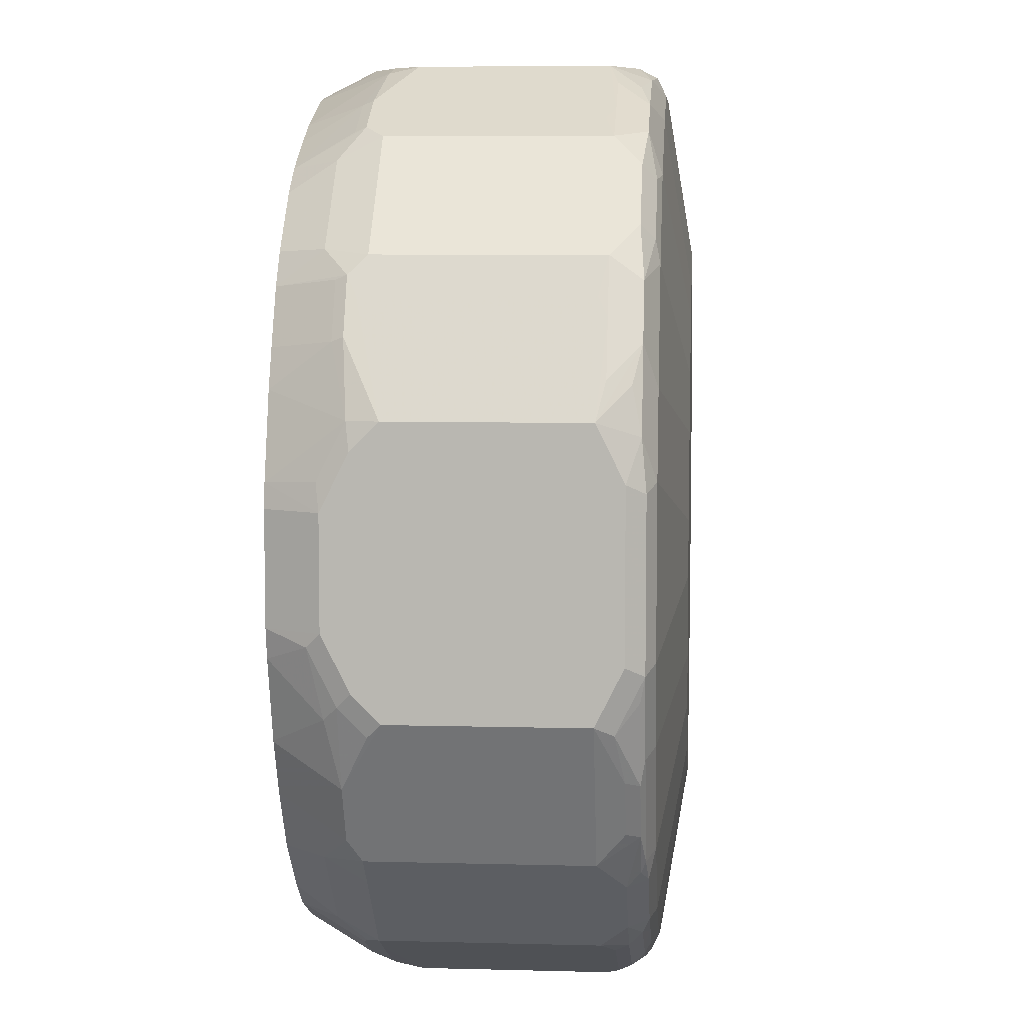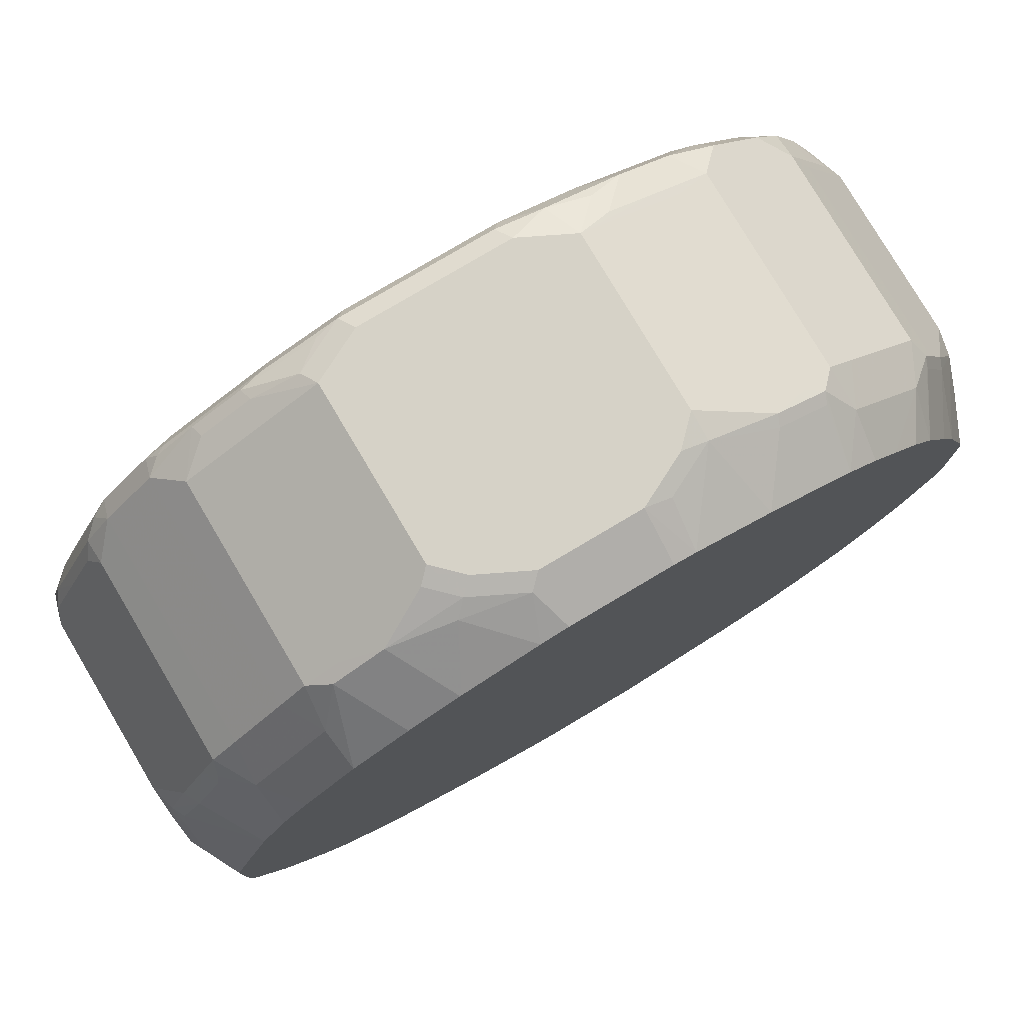
<metadata>
{"format":"obj","ext":"obj","renderer":"f3d","projection":"perspective","resolution":1024,"background":"white","views":[{"elev":7.0,"azim":94.4,"up":"+Z"},{"elev":78.6,"azim":-30.7,"up":"+Z"}]}
</metadata>
<code>
v -0.1023 0.7367 -0.3479
v -0.1023 0.8799 -0.3479
v -0.0818 0.7163 -0.3479
v -0.1125 0.706 -0.3376
v -0.1432 0.7163 -0.3274
v -0.1705 0.7094 -0.3138
v -0.1842 0.7163 -0.307
v -0.1842 0.8799 -0.307
v -0.1568 0.8868 -0.3206
v -0.1159 0.8868 -0.341
v -0.0818 0.903 -0.3427
v -0.06136 0.9004 -0.3479
v -0.04086 0.6958 -0.3479
v -0.07158 0.6856 -0.3376
v -0.06136 0.6555 -0.3236
v -0.1227 0.6555 -0.3032
v -0.15 0.689 -0.3138
v -0.2114 0.7094 -0.2933
v -0.2114 0.8731 -0.2933
v -0.1978 0.8868 -0.3001
v -0.1534 0.9055 -0.3172
v -0.1125 0.8953 -0.3376
v -0.1432 0.903 -0.3223
v -0.07158 0.9157 -0.3376
v -0.06136 0.914 -0.341
v -0.1023 0.9072 -0.3342
v 0.06136 0.9004 -0.3479
v -0.04127 0.6555 -0.3277
v -0.04774 0.6685 -0.3342
v 0.04086 0.6958 -0.3479
v -0.1637 0.6555 -0.2827
v -0.191 0.689 -0.2933
v -0.2148 0.6856 -0.2762
v -0.2319 0.7094 -0.2728
v -0.2319 0.8936 -0.2728
v -0.1944 0.9055 -0.2967
v -0.2183 0.9072 -0.2796
v -0.133 0.9157 -0.3172
v -0.2148 0.9157 -0.2762
v -0.06136 0.9209 -0.3274
v 0.06136 0.914 -0.341
v 0.07158 0.9106 -0.3427
v 0.1125 0.8902 -0.3427
v 0.1023 0.8799 -0.3479
v 0.04052 0.6555 -0.3277
v 0.0818 0.7163 -0.3479
v 0.04774 0.6822 -0.341
v -0.1855 0.6555 -0.2715
v -0.2129 0.6555 -0.2538
v -0.2334 0.6555 -0.2334
v -0.2762 0.6856 -0.2148
v -0.2728 0.7094 -0.2319
v -0.2728 0.8936 -0.2319
v -0.2796 0.9072 -0.2183
v -0.2046 0.9209 -0.266
v -0.1227 0.9209 -0.307
v -0.2762 0.9157 -0.2148
v -0.02043 0.9413 -0.2046
v 0.06136 0.9209 -0.3274
v 0.1227 0.914 -0.3206
v 0.133 0.9106 -0.3223
v 0.1227 0.9004 -0.3351
v 0.1534 0.8902 -0.3223
v 0.1842 0.8799 -0.307
v 0.1023 0.7367 -0.3479
v 0.06647 0.6856 -0.3376
v 0.1074 0.706 -0.3376
v 0.04161 0.6555 -0.3274
v 0.1048 0.7163 -0.3427
v 0.08867 0.7026 -0.341
v -0.2538 0.6555 -0.2129
v -0.2715 0.6555 -0.1855
v -0.2933 0.689 -0.191
v -0.2933 0.7094 -0.2114
v -0.2933 0.8731 -0.2114
v -0.3001 0.8868 -0.1978
v -0.2967 0.9055 -0.1944
v -0.1432 0.9413 -0.1432
v -0.1227 0.9413 -0.1637
v -0.0818 0.9413 -0.1842
v -0.266 0.9209 -0.2046
v -0.3172 0.9055 -0.1534
v -0.3172 0.9157 -0.133
v 0.02043 0.9413 -0.2046
v 0.1227 0.9209 -0.307
v 0.1432 0.9157 -0.3095
v 0.1842 0.9157 -0.289
v 0.1534 0.9106 -0.3121
v 0.2046 0.9004 -0.2942
v 0.1944 0.8902 -0.3018
v 0.1842 0.7163 -0.307
v 0.2114 0.8799 -0.2933
v 0.1432 0.7163 -0.3274
v 0.08255 0.6555 -0.3146
v 0.15 0.7026 -0.3206
v 0.1439 0.6555 -0.2939
v -0.2827 0.6555 -0.1637
v -0.3138 0.689 -0.15
v -0.3138 0.7094 -0.1705
v -0.307 0.7163 -0.1842
v -0.307 0.8799 -0.1842
v -0.3206 0.8868 -0.1568
v -0.1637 0.9413 -0.1227
v -0.307 0.9209 -0.1227
v -0.1842 0.9413 -0.0818
v -0.341 0.8868 -0.1159
v -0.3223 0.903 -0.1432
v -0.3342 0.9072 -0.1023
v -0.3376 0.9157 -0.07158
v -0.3274 0.9209 -0.06136
v 0.0818 0.9413 -0.1842
v 0.2046 0.9209 -0.266
v 0.2251 0.9157 -0.2685
v 0.2148 0.9106 -0.2813
v 0.2319 0.9004 -0.2728
v 0.1995 0.706 -0.2967
v 0.191 0.7026 -0.3001
v 0.2114 0.7163 -0.2933
v 0.1848 0.6555 -0.2734
v -0.3032 0.6555 -0.1227
v -0.3376 0.706 -0.1125
v -0.3274 0.7163 -0.1432
v -0.3479 0.7367 -0.1023
v -0.3479 0.8799 -0.1023
v -0.2046 0.9413 -0.02043
v -0.3427 0.903 -0.0818
v -0.3376 0.8953 -0.1125
v -0.341 0.914 -0.06136
v -0.3274 0.9209 0.06136
v 0.1227 0.9413 -0.1637
v 0.1432 0.9413 -0.1432
v 0.266 0.9209 -0.2046
v 0.266 0.9157 -0.2276
v 0.2319 0.7163 -0.2728
v 0.2728 0.9004 -0.2319
v 0.2097 0.6856 -0.2762
v 0.2113 0.6555 -0.2526
v -0.3236 0.6555 -0.06136
v -0.3376 0.6856 -0.07158
v -0.3479 0.7163 -0.0818
v -0.3479 0.9004 -0.06136
v -0.2046 0.9413 0.02043
v -0.341 0.914 0.06136
v -0.307 0.9209 0.1227
v 0.1637 0.9413 -0.1227
v 0.307 0.9209 -0.1227
v 0.2796 0.914 -0.2114
v 0.1842 0.9413 -0.0818
v 0.2762 0.9106 -0.22
v 0.2728 0.7163 -0.2319
v 0.2967 0.9106 -0.1893
v 0.2933 0.8799 -0.2114
v 0.2711 0.6856 -0.2148
v 0.2119 0.6555 -0.2521
v -0.3277 0.6555 -0.04127
v -0.3342 0.6685 -0.04774
v -0.3479 0.6958 -0.04086
v -0.3479 0.9004 0.06136
v -0.1842 0.9413 0.0818
v -0.3427 0.9106 0.07158
v -0.3223 0.9106 0.133
v -0.3206 0.914 0.1227
v -0.3095 0.9157 0.1432
v -0.289 0.9157 0.1842
v -0.266 0.9209 0.2046
v 0.3274 0.9209 -0.06136
v 0.3206 0.914 -0.1295
v 0.3172 0.9106 -0.1483
v 0.2046 0.9413 -0.02043
v 0.2933 0.7163 -0.2114
v 0.3018 0.9004 -0.1867
v 0.307 0.8799 -0.1842
v 0.3018 0.706 -0.1944
v 0.2528 0.6555 -0.2112
v -0.3277 0.6555 0.04052
v -0.3479 0.6958 0.04086
v -0.3479 0.8799 0.1023
v -0.3427 0.8902 0.1125
v -0.1637 0.9413 0.1227
v -0.3351 0.9004 0.1227
v -0.3121 0.9106 0.1534
v -0.2813 0.9106 0.2148
v -0.2685 0.9157 0.2251
v -0.2046 0.9209 0.266
v -0.1432 0.9413 0.1432
v 0.3274 0.9209 0.06136
v 0.341 0.914 -0.06817
v 0.3376 0.9106 -0.08697
v 0.341 0.8936 -0.1091
v 0.3223 0.9004 -0.1457
v 0.2046 0.9413 0.02043
v 0.307 0.7163 -0.1842
v 0.3479 0.8799 -0.1023
v 0.3223 0.706 -0.1534
v 0.2816 0.6555 -0.1662
v -0.3274 0.6555 0.04161
v -0.3376 0.706 0.1074
v -0.3376 0.6856 0.06647
v -0.341 0.6822 0.04774
v -0.3479 0.7163 0.0818
v -0.3479 0.7367 0.1023
v -0.307 0.8799 0.1842
v -0.3223 0.8902 0.1534
v -0.2942 0.9004 0.2046
v -0.2728 0.9004 0.2319
v -0.2276 0.9157 0.266
v -0.1227 0.9209 0.307
v -0.0818 0.9413 0.1842
v -0.1227 0.9413 0.1637
v -0.2114 0.914 0.2796
v 0.307 0.9209 0.1227
v 0.3376 0.9106 0.09208
v 0.341 0.914 0.05455
v 0.3479 0.9004 -0.06136
v 0.1842 0.9413 0.0818
v 0.3479 0.7367 -0.1023
v 0.3024 0.6555 -0.1242
v 0.302 0.6555 -0.1252
v 0.3427 0.7265 -0.1125
v 0.3427 0.706 -0.09208
v 0.3351 0.6958 -0.1023
v -0.3146 0.6555 0.08255
v -0.3427 0.7163 0.1048
v -0.341 0.7026 0.08867
v -0.2939 0.6555 0.1439
v -0.3206 0.7026 0.15
v -0.3274 0.7163 0.1432
v -0.307 0.7163 0.1842
v -0.3018 0.8902 0.1944
v -0.2933 0.8799 0.2114
v -0.2728 0.7163 0.2319
v -0.2319 0.9004 0.2728
v -0.22 0.9106 0.2762
v -0.1295 0.914 0.3206
v -0.06136 0.9209 0.3274
v -0.02043 0.9413 0.2046
v -0.1893 0.9106 0.2967
v -0.1483 0.9106 0.3172
v 0.266 0.9209 0.2046
v 0.3172 0.9106 0.1534
v 0.3308 0.9038 0.1261
v 0.3479 0.8799 0.1023
v 0.3479 0.9004 0.06136
v 0.1637 0.9413 0.1227
v 0.3479 0.7163 -0.0818
v 0.3229 0.6555 -0.06273
v 0.3427 0.6856 -0.05115
v -0.2734 0.6555 0.1848
v -0.3001 0.7026 0.191
v -0.2967 0.706 0.1995
v -0.2933 0.7163 0.2114
v -0.2762 0.6856 0.2097
v -0.2319 0.7163 0.2728
v -0.2114 0.8799 0.2933
v -0.06817 0.914 0.341
v 0.06136 0.9209 0.3274
v 0.02043 0.9413 0.2046
v -0.1867 0.9004 0.3018
v -0.1457 0.9004 0.3223
v -0.1091 0.8936 0.341
v -0.08697 0.9106 0.3376
v 0.2626 0.9175 0.2217
v 0.2967 0.9106 0.1944
v 0.1432 0.9413 0.1432
v 0.2046 0.9209 0.266
v 0.3138 0.8868 0.1705
v 0.3342 0.8868 0.1295
v 0.3479 0.7367 0.1023
v 0.307 0.8799 0.1842
v 0.3479 0.6958 -0.04086
v 0.3277 0.6555 -0.04086
v -0.2526 0.6555 0.2113
v -0.2521 0.6555 0.2119
v -0.2148 0.6856 0.2711
v -0.2114 0.7163 0.2933
v -0.1842 0.8799 0.307
v -0.06136 0.9004 0.3479
v 0.05455 0.914 0.341
v 0.09208 0.9106 0.3376
v 0.1227 0.9209 0.307
v 0.0818 0.9413 0.1842
v -0.1023 0.8799 0.3479
v 0.2217 0.9175 0.2626
v 0.2728 0.9072 0.2319
v 0.2933 0.8868 0.2114
v 0.1227 0.9413 0.1637
v 0.1534 0.9106 0.3172
v 0.1944 0.9106 0.2967
v 0.307 0.7163 0.1842
v 0.3206 0.7094 0.1568
v 0.3427 0.7137 0.1023
v 0.3479 0.7163 0.0818
v 0.3479 0.6958 0.04086
v 0.3277 0.6555 0.04086
v -0.2112 0.6555 0.2528
v -0.1944 0.706 0.3018
v -0.1842 0.7163 0.307
v 0.06136 0.9004 0.3479
v 0.1023 0.8799 0.3479
v 0.1261 0.9038 0.3308
v -0.1023 0.7367 0.3479
v 0.2319 0.9072 0.2728
v 0.2728 0.7231 0.2319
v 0.2933 0.7231 0.2114
v 0.1295 0.8868 0.3342
v 0.1705 0.8868 0.3138
v 0.2114 0.8868 0.2933
v 0.3001 0.7094 0.1978
v 0.3172 0.7009 0.1534
v 0.3376 0.7111 0.1125
v 0.3427 0.6932 0.06136
v 0.3041 0.6555 0.1199
v 0.3246 0.6555 0.0585
v -0.1662 0.6555 0.2816
v -0.1534 0.706 0.3223
v 0.1023 0.7367 0.3479
v 0.1842 0.8799 0.307
v -0.1125 0.7265 0.3427
v -0.09208 0.706 0.3427
v -0.0818 0.7163 0.3479
v 0.2319 0.7231 0.2728
v 0.2762 0.6907 0.2148
v 0.2114 0.7231 0.2933
v 0.2967 0.7009 0.1944
v 0.2708 0.6555 0.1889
v 0.2912 0.6555 0.148
v -0.1252 0.6555 0.302
v -0.1242 0.6555 0.3024
v -0.1023 0.6958 0.3351
v 0.0818 0.7163 0.3479
v 0.1023 0.7137 0.3427
v 0.1568 0.7094 0.3206
v 0.1842 0.7163 0.307
v -0.05115 0.6856 0.3427
v -0.04086 0.6958 0.3479
v 0.2148 0.6907 0.2762
v 0.2331 0.6555 0.2331
v 0.2536 0.6555 0.2126
v 0.1978 0.7094 0.3001
v -0.06273 0.6555 0.3229
v 0.04086 0.6958 0.3479
v 0.06136 0.6932 0.3427
v 0.1125 0.7111 0.3376
v 0.0585 0.6555 0.3246
v 0.1199 0.6555 0.3041
v 0.1534 0.7009 0.3172
v -0.04086 0.6555 0.3277
v 0.1889 0.6555 0.2708
v 0.2126 0.6555 0.2536
v 0.1944 0.7009 0.2967
v 0.04086 0.6555 0.3277
v 0.148 0.6555 0.2912
f 1 2 12
f 197 223 224
f 197 224 199
f 197 199 198
f 197 222 225
f 197 225 226
f 197 226 223
f 200 224 223
f 200 223 201
f 201 223 227
f 201 227 228
f 202 229 203
f 202 228 251
f 202 251 230
f 202 230 229
f 203 229 204
f 204 230 205
f 204 229 230
f 196 222 197
f 194 221 217
f 194 220 221
f 194 219 220
f 187 189 188
f 187 213 243
f 187 243 214
f 187 214 189
f 189 214 193
f 189 193 190
f 192 216 194
f 193 214 243
f 205 230 251
f 193 243 242
f 193 268 292
f 193 292 293
f 193 293 270
f 193 270 245
f 193 245 216
f 194 217 218
f 194 218 195
f 194 216 219
f 193 242 268
f 205 251 231
f 205 231 253
f 205 253 232
f 221 247 246
f 223 226 227
f 225 248 249
f 225 249 226
f 226 249 228
f 226 228 227
f 228 249 250
f 228 250 251
f 220 247 221
f 231 251 252
f 231 274 253
f 232 253 275
f 232 275 254
f 232 254 237
f 232 237 233
f 234 238 261
f 234 261 255
f 235 255 278
f 231 252 274
f 186 215 211
f 220 270 247
f 217 221 246
f 206 232 233
f 206 233 210
f 207 234 255
f 207 255 235
f 207 235 236
f 207 236 208
f 210 233 237
f 210 237 238
f 220 245 270
f 210 238 234
f 211 215 239
f 212 240 241
f 212 241 242
f 212 242 243
f 212 243 213
f 215 244 239
f 216 245 220
f 216 220 219
f 211 239 240
f 186 191 215
f 186 212 213
f 186 240 212
f 153 170 173
f 153 173 174
f 155 157 156
f 155 175 176
f 155 176 157
f 158 177 178
f 158 178 160
f 159 165 179
f 152 192 170
f 160 178 180
f 161 181 164
f 161 164 163
f 161 163 162
f 161 180 204
f 161 204 181
f 164 182 183
f 164 183 165
f 164 181 182
f 160 180 161
f 165 183 206
f 152 172 192
f 151 171 152
f 139 156 157
f 143 158 160
f 143 160 161
f 143 161 162
f 144 162 163
f 144 163 164
f 144 164 165
f 144 165 159
f 152 171 172
f 146 166 187
f 146 148 169
f 146 169 166
f 147 151 149
f 147 167 168
f 147 168 151
f 150 170 153
f 151 168 190
f 151 190 171
f 146 187 167
f 235 278 256
f 165 206 184
f 165 185 179
f 177 201 228
f 177 228 202
f 177 202 203
f 177 203 178
f 178 203 180
f 180 203 204
f 181 204 182
f 182 204 205
f 176 224 200
f 182 205 183
f 183 232 206
f 184 207 208
f 184 208 209
f 184 209 185
f 184 206 210
f 184 210 234
f 184 234 207
f 186 211 240
f 183 205 232
f 165 184 185
f 176 199 224
f 175 198 199
f 166 186 213
f 166 213 187
f 166 169 191
f 166 191 186
f 167 187 188
f 167 188 168
f 168 188 189
f 168 189 190
f 175 199 176
f 170 192 173
f 172 190 193
f 172 193 216
f 172 216 192
f 173 192 194
f 173 194 195
f 173 195 174
f 175 196 197
f 175 197 198
f 171 190 172
f 235 256 257
f 235 257 236
f 237 254 258
f 299 306 305
f 301 315 318
f 301 318 319
f 301 319 320
f 302 307 323
f 302 323 321
f 303 321 336
f 303 336 322
f 299 317 306
f 303 322 304
f 306 317 307
f 307 317 333
f 307 333 323
f 308 322 325
f 308 325 324
f 309 324 325
f 309 325 326
f 309 326 312
f 304 322 308
f 309 312 310
f 299 333 317
f 297 315 301
f 287 307 288
f 288 307 302
f 289 304 308
f 289 308 290
f 290 308 324
f 290 324 309
f 290 309 310
f 290 310 291
f 299 316 333
f 291 311 292
f 291 312 313
f 291 313 311
f 292 311 293
f 293 311 313
f 293 313 294
f 295 314 296
f 296 314 315
f 296 315 297
f 291 310 312
f 287 306 307
f 314 327 315
f 315 328 329
f 332 346 350
f 332 350 339
f 332 339 333
f 332 343 346
f 334 347 335
f 334 340 347
f 335 347 351
f 335 351 341
f 331 345 343
f 336 339 348
f 336 349 337
f 339 350 348
f 341 351 344
f 341 344 342
f 343 345 346
f 345 352 346
f 346 352 348
f 346 348 350
f 336 348 349
f 315 327 328
f 331 344 345
f 331 343 332
f 315 329 319
f 315 319 318
f 316 330 331
f 316 331 332
f 316 332 333
f 319 329 334
f 319 334 335
f 319 335 320
f 331 342 344
f 321 323 336
f 322 337 338
f 322 338 325
f 323 333 339
f 323 339 336
f 328 340 329
f 329 340 334
f 330 341 342
f 330 342 331
f 322 336 337
f 138 156 139
f 287 305 306
f 287 300 299
f 248 272 252
f 250 252 251
f 252 272 273
f 252 273 295
f 252 295 274
f 253 274 275
f 254 275 297
f 254 297 276
f 248 250 249
f 254 276 258
f 255 260 277
f 255 277 298
f 255 298 278
f 256 278 279
f 256 279 287
f 256 287 280
f 256 280 281
f 256 281 257
f 255 261 260
f 258 276 259
f 248 252 250
f 246 247 271
f 237 258 259
f 237 259 238
f 238 259 260
f 238 260 261
f 239 262 263
f 239 263 240
f 239 244 264
f 239 264 265
f 247 270 271
f 239 265 283
f 240 263 285
f 240 285 266
f 240 266 267
f 240 267 242
f 240 242 241
f 242 266 269
f 242 269 289
f 242 289 268
f 239 283 262
f 287 299 305
f 259 276 282
f 260 282 277
f 276 301 282
f 277 282 301
f 277 301 320
f 277 320 335
f 277 335 341
f 277 341 330
f 277 330 316
f 277 316 299
f 276 297 301
f 277 299 298
f 279 298 299
f 279 299 300
f 279 300 287
f 283 288 302
f 284 302 321
f 284 321 303
f 284 303 304
f 284 304 285
f 278 298 279
f 259 282 260
f 275 296 297
f 274 295 296
f 262 283 302
f 262 302 284
f 262 284 263
f 263 284 285
f 264 286 265
f 265 286 281
f 265 281 280
f 265 280 287
f 274 296 275
f 265 287 288
f 266 285 269
f 268 289 290
f 268 290 291
f 268 291 292
f 269 285 304
f 269 304 289
f 270 293 294
f 270 294 271
f 265 288 283
f 138 155 156
f 242 267 266
f 136 174 154
f 21 36 39
f 21 39 38
f 22 23 26
f 24 40 59
f 24 59 41
f 24 41 25
f 24 26 38
f 24 38 40
f 27 41 42
f 27 42 43
f 27 43 44
f 30 46 70
f 30 70 47
f 30 47 45
f 31 48 32
f 32 48 33
f 33 48 49
f 21 26 23
f 21 38 26
f 20 37 36
f 20 35 37
f 15 175 155
f 15 155 138
f 15 138 120
f 15 120 97
f 15 97 72
f 15 72 71
f 15 71 50
f 15 50 49
f 33 49 50
f 15 49 48
f 15 31 16
f 16 31 32
f 16 32 17
f 18 33 34
f 18 34 35
f 18 35 19
f 18 32 33
f 19 35 20
f 15 48 31
f 33 50 51
f 33 51 52
f 33 52 34
f 43 62 63
f 43 63 44
f 44 63 64
f 44 64 91
f 44 91 65
f 45 47 66
f 45 66 67
f 45 67 68
f 42 62 43
f 46 65 69
f 47 70 67
f 47 67 66
f 50 71 51
f 51 72 73
f 51 73 74
f 51 74 52
f 51 71 72
f 52 74 75
f 46 69 70
f 15 196 175
f 42 61 62
f 41 60 61
f 34 52 53
f 34 53 35
f 35 53 54
f 35 54 37
f 36 37 39
f 37 54 57
f 37 57 39
f 38 55 56
f 41 61 42
f 38 56 40
f 39 57 81
f 39 81 55
f 40 56 80
f 40 80 58
f 40 58 84
f 40 84 59
f 41 59 85
f 41 85 60
f 38 39 55
f 15 222 196
f 15 225 222
f 15 248 225
f 4 16 17
f 4 17 6
f 4 6 5
f 6 17 32
f 6 32 18
f 6 18 7
f 7 18 19
f 7 19 8
f 4 15 16
f 8 19 20
f 9 20 36
f 9 36 21
f 9 21 10
f 10 22 11
f 10 21 23
f 10 23 22
f 11 24 25
f 11 25 12
f 8 20 9
f 11 22 26
f 4 14 15
f 3 13 14
f 136 154 137
f 1 12 27
f 1 27 44
f 1 44 65
f 1 65 46
f 1 46 30
f 1 30 13
f 1 13 3
f 3 14 4
f 1 3 4
f 1 5 6
f 1 6 7
f 1 7 8
f 1 8 2
f 2 8 9
f 2 9 10
f 2 10 11
f 2 11 12
f 1 4 5
f 52 75 53
f 11 26 24
f 12 41 27
f 15 312 326
f 15 326 325
f 15 325 338
f 15 338 337
f 15 337 349
f 15 349 348
f 15 348 352
f 15 352 345
f 15 313 312
f 15 345 344
f 15 351 347
f 15 347 340
f 15 340 328
f 15 327 314
f 15 314 295
f 15 295 273
f 15 273 272
f 15 272 248
f 15 344 351
f 12 25 41
f 15 294 313
f 15 246 271
f 13 28 29
f 13 29 14
f 13 30 45
f 13 45 28
f 14 29 15
f 15 29 28
f 15 28 45
f 15 45 68
f 15 271 294
f 15 68 94
f 15 96 119
f 15 119 137
f 15 137 154
f 15 154 174
f 15 174 195
f 15 195 218
f 15 218 217
f 15 217 246
f 15 94 96
f 53 75 76
f 15 328 327
f 54 77 57
f 106 127 107
f 107 127 108
f 108 127 126
f 108 126 109
f 109 126 128
f 109 128 143
f 109 143 129
f 109 129 110
f 106 126 127
f 110 129 142
f 111 130 112
f 112 130 131
f 112 131 132
f 112 132 133
f 112 133 113
f 113 133 135
f 113 135 115
f 113 115 114
f 110 142 125
f 115 135 150
f 106 124 126
f 104 110 125
f 89 92 90
f 91 116 117
f 91 117 95
f 91 95 93
f 91 118 116
f 92 115 134
f 92 134 118
f 95 117 119
f 104 125 105
f 95 119 96
f 98 121 99
f 99 121 122
f 99 122 123
f 99 123 100
f 100 123 124
f 100 124 101
f 101 124 102
f 102 124 106
f 98 120 121
f 89 115 92
f 115 150 134
f 116 118 136
f 129 144 159
f 129 159 142
f 131 145 132
f 132 146 167
f 132 167 147
f 132 147 133
f 132 145 148
f 132 148 146
f 129 162 144
f 133 147 149
f 134 150 153
f 134 153 136
f 135 149 151
f 135 151 152
f 135 152 170
f 135 170 150
f 53 76 54
f 136 153 174
f 133 149 135
f 116 136 119
f 129 143 162
f 128 141 158
f 118 134 136
f 119 136 137
f 120 138 121
f 121 139 157
f 121 157 140
f 121 140 123
f 121 123 122
f 121 138 139
f 128 158 143
f 123 140 157
f 123 176 200
f 123 200 201
f 123 201 177
f 123 177 158
f 123 158 141
f 123 141 124
f 124 141 126
f 126 141 128
f 123 157 176
f 89 114 115
f 116 119 117
f 87 114 88
f 58 281 286
f 58 286 264
f 58 264 244
f 58 244 215
f 58 215 191
f 58 191 169
f 58 169 148
f 58 148 145
f 58 236 257
f 58 145 131
f 58 130 111
f 58 111 84
f 59 84 111
f 59 111 85
f 60 85 86
f 60 86 61
f 61 86 87
f 61 87 88
f 58 131 130
f 61 88 89
f 58 208 236
f 58 185 209
f 54 76 77
f 55 78 79
f 88 114 89
f 55 79 80
f 55 80 56
f 55 81 78
f 57 77 82
f 57 82 83
f 58 209 208
f 57 83 81
f 58 79 78
f 58 78 103
f 58 103 105
f 58 105 125
f 58 125 142
f 58 142 159
f 58 159 179
f 58 179 185
f 58 80 79
f 61 89 62
f 58 257 281
f 63 89 90
f 76 101 102
f 76 102 82
f 76 82 77
f 78 81 103
f 81 83 104
f 81 104 105
f 82 102 106
f 82 106 107
f 82 107 108
f 82 108 83
f 83 108 109
f 83 109 110
f 83 110 104
f 85 112 87
f 85 87 86
f 62 89 63
f 85 111 112
f 87 112 113
f 87 113 114
f 75 101 76
f 74 101 75
f 81 105 103
f 74 100 101
f 63 90 64
f 64 90 92
f 64 118 91
f 65 91 93
f 65 93 69
f 67 94 68
f 67 70 69
f 67 69 95
f 67 95 96
f 64 92 118
f 69 93 95
f 67 96 94
f 72 97 73
f 73 97 120
f 74 99 100
f 73 120 98
f 73 98 99
f 73 99 74

</code>
